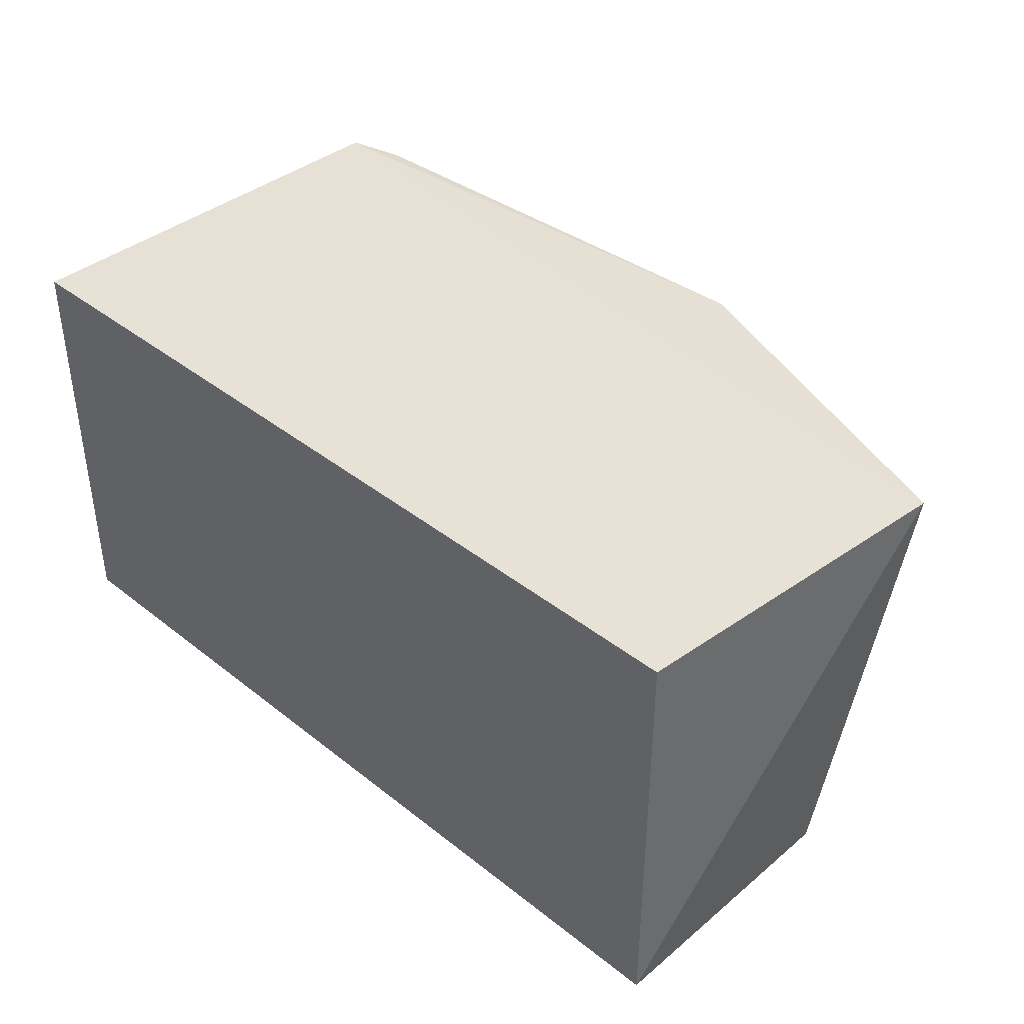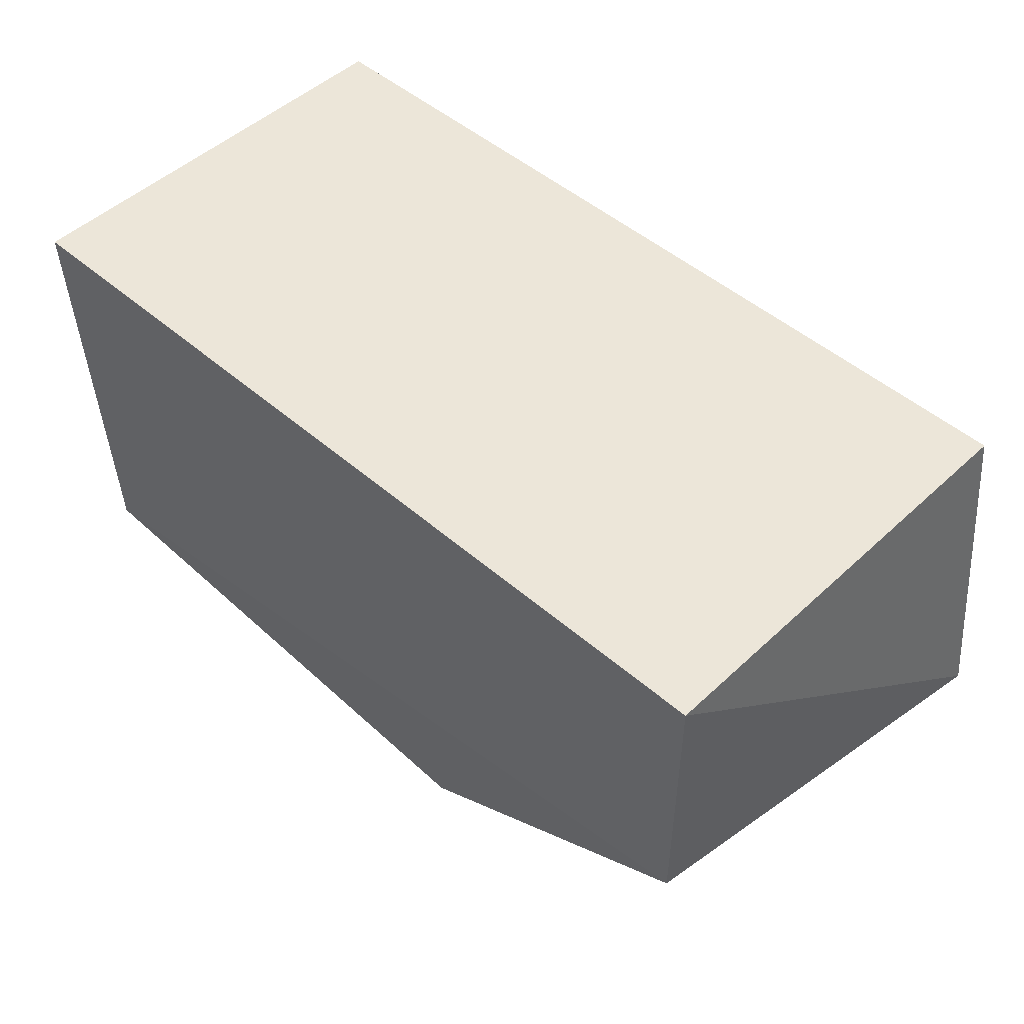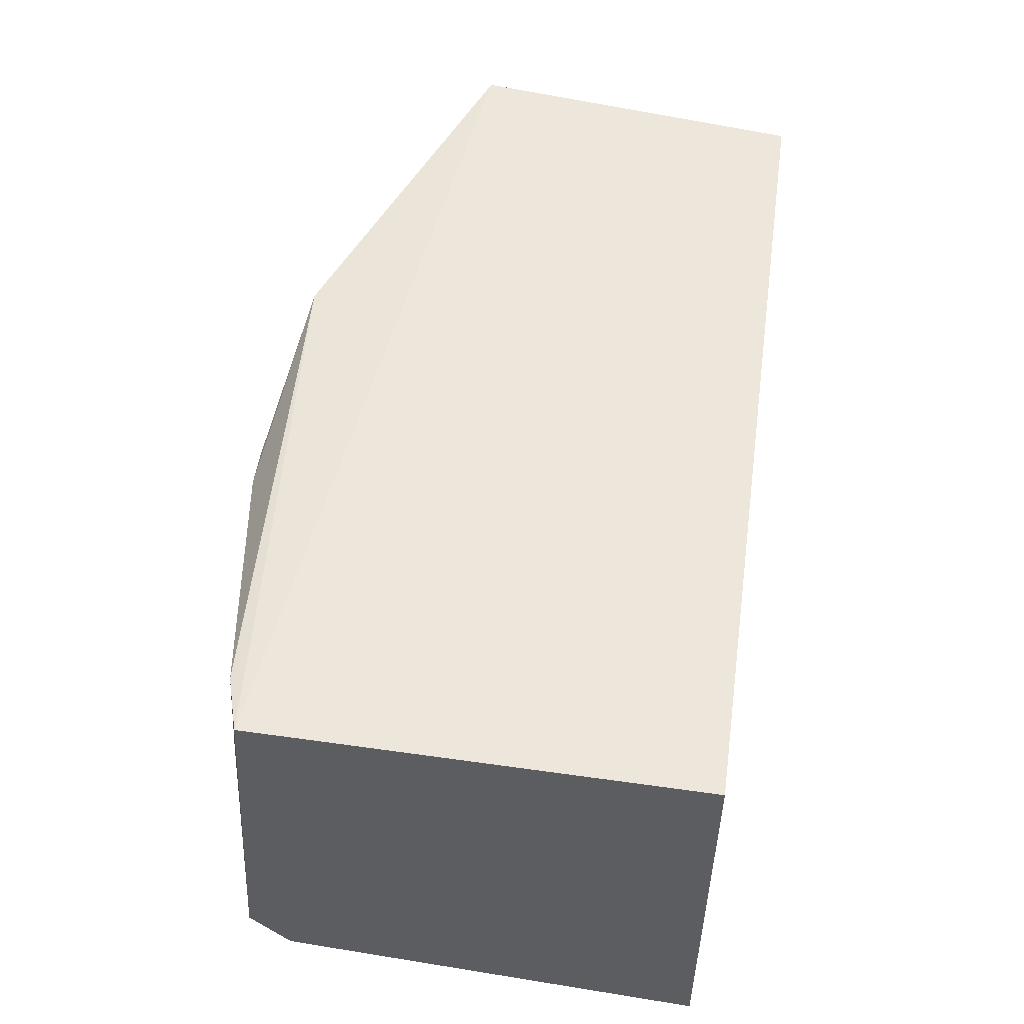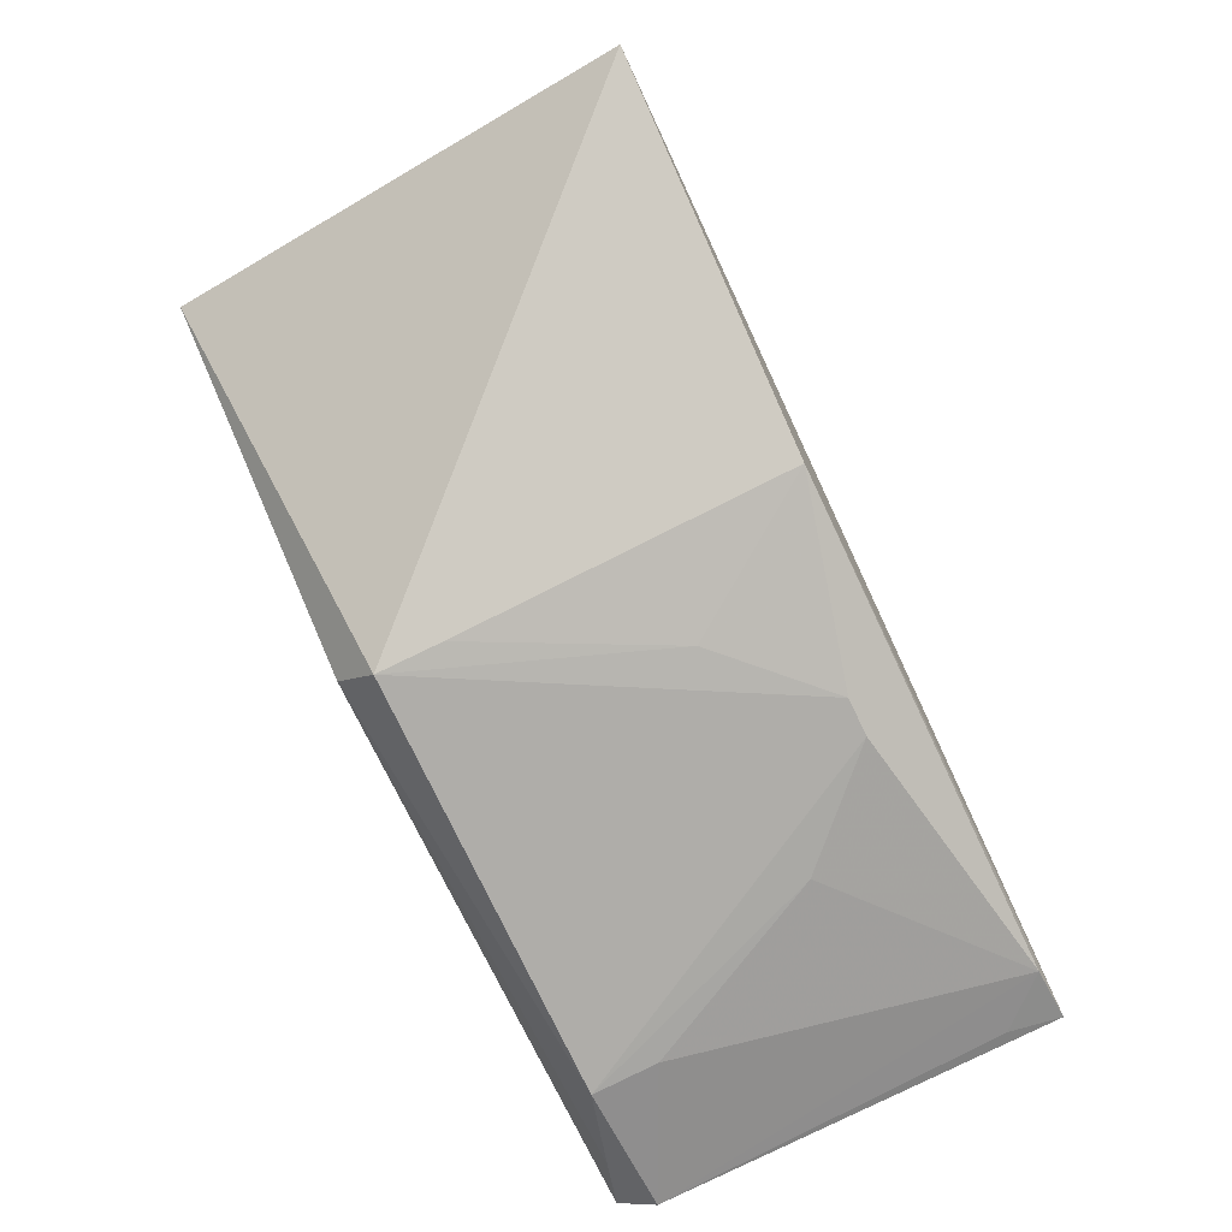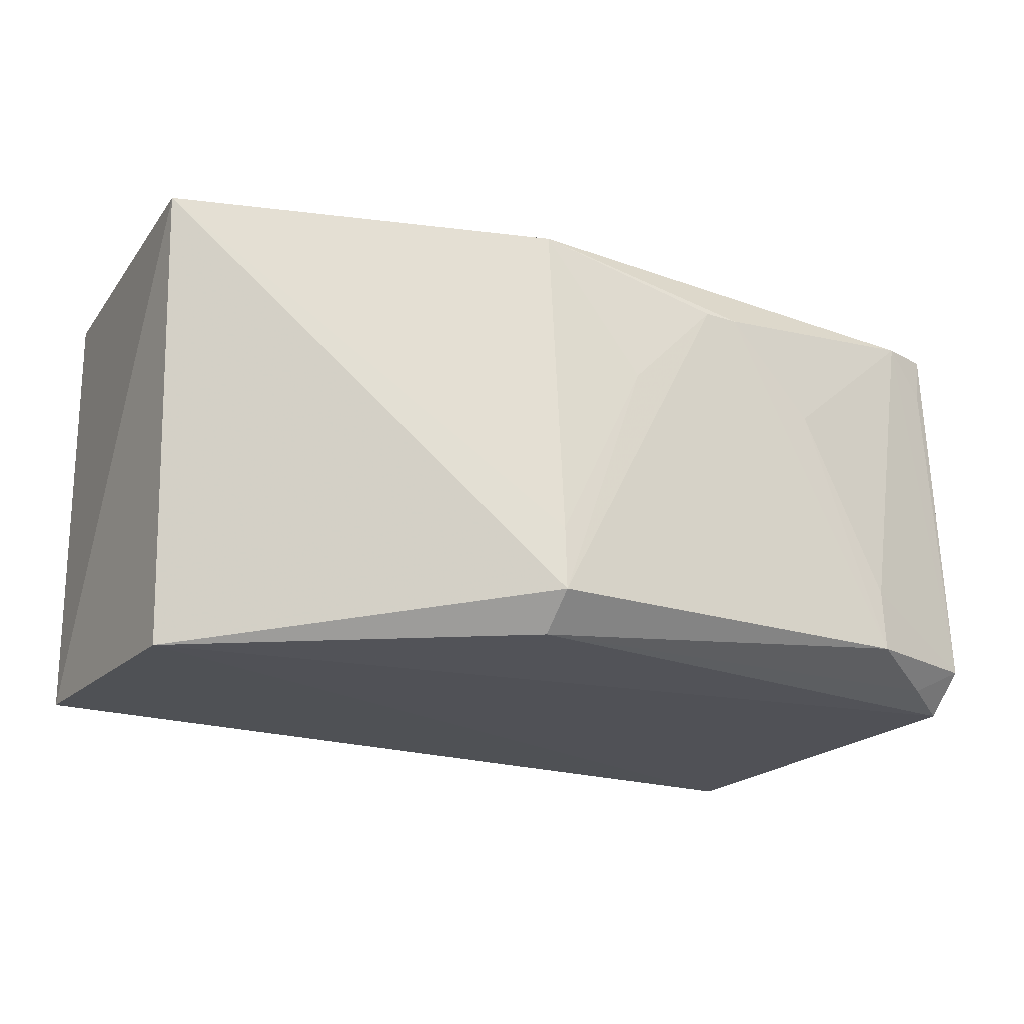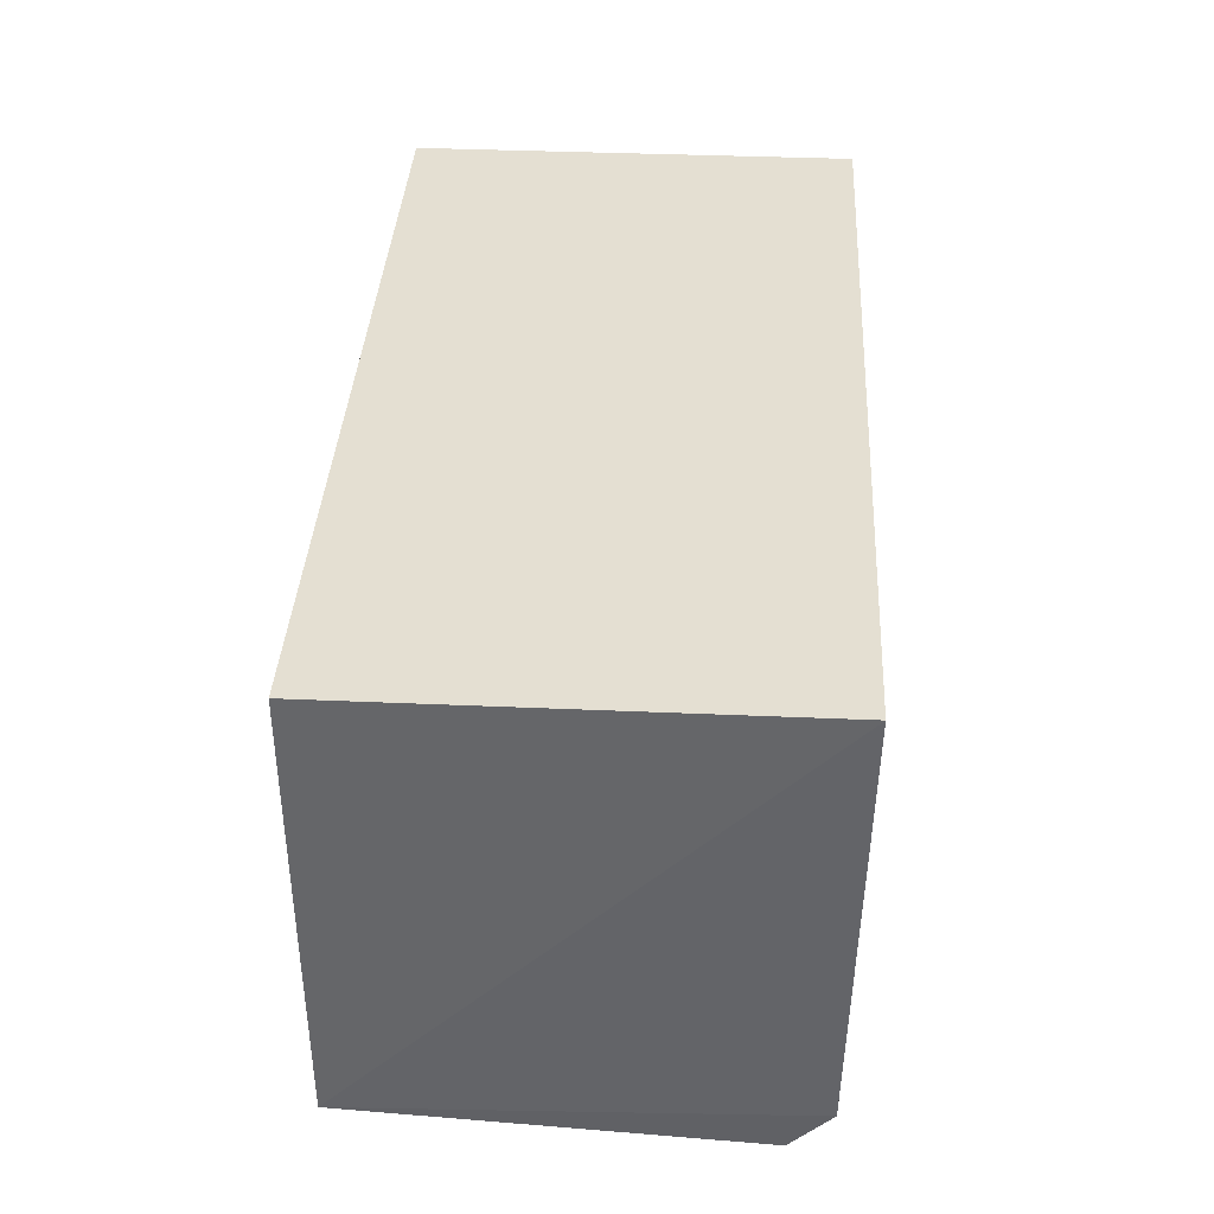
<metadata>
{"format":"obj","ext":"obj","renderer":"f3d","projection":"perspective","resolution":1024,"background":"white","views":[{"elev":39.8,"azim":-135.8,"up":"+Z"},{"elev":48.9,"azim":-136.0,"up":"+Y"},{"elev":51.7,"azim":98.1,"up":"+Z"},{"elev":-77.1,"azim":-64.4,"up":"+Y"},{"elev":-19.7,"azim":-31.6,"up":"+Z"},{"elev":37.1,"azim":93.2,"up":"+Y"}]}
</metadata>
<code>
v 0.09424 -0.3558 -0.3575
v 0.1111 -0.3462 -0.497
v 0.1143 -0.2052 -0.3561
v -0.1736 -0.2052 -0.3561
v -0.06605 -0.3717 -0.4838
v -0.1736 -0.2052 -0.5
v -0.1852 -0.3178 -0.354
v 0.1123 -0.3502 -0.3566
v 0.06727 -0.3715 -0.4838
v 0.1143 -0.2052 -0.5
v -0.1736 -0.2961 -0.5
v -0.06668 -0.363 -0.3568
v -0.06638 -0.3599 -0.496
v 0.1106 -0.3597 -0.4838
v -0.06594 -0.3706 -0.463
v 0.006547 -0.3703 -0.3726
v 0.09441 -0.3564 -0.492
v 0.1085 -0.3528 -0.3729
v 0.06716 -0.3704 -0.463
v -0.03558 -0.3699 -0.4029
v 0.0368 -0.3698 -0.403
v -0.005315 -0.3703 -0.3726
f 6 4 3
f 7 3 4
f 7 4 6
f 8 3 7
f 10 6 3
f 10 8 2
f 10 3 8
f 11 7 6
f 11 5 7
f 11 10 2
f 11 6 10
f 12 8 7
f 12 1 8
f 13 9 5
f 13 11 2
f 13 5 11
f 14 2 8
f 15 12 7
f 15 7 5
f 16 1 12
f 17 13 2
f 17 9 13
f 17 14 9
f 17 2 14
f 18 14 8
f 18 8 1
f 18 1 14
f 19 14 1
f 19 9 14
f 20 12 15
f 20 15 5
f 21 16 9
f 21 9 19
f 21 19 1
f 21 1 16
f 22 16 12
f 22 12 20
f 22 20 5
f 22 5 9
f 22 9 16

</code>
